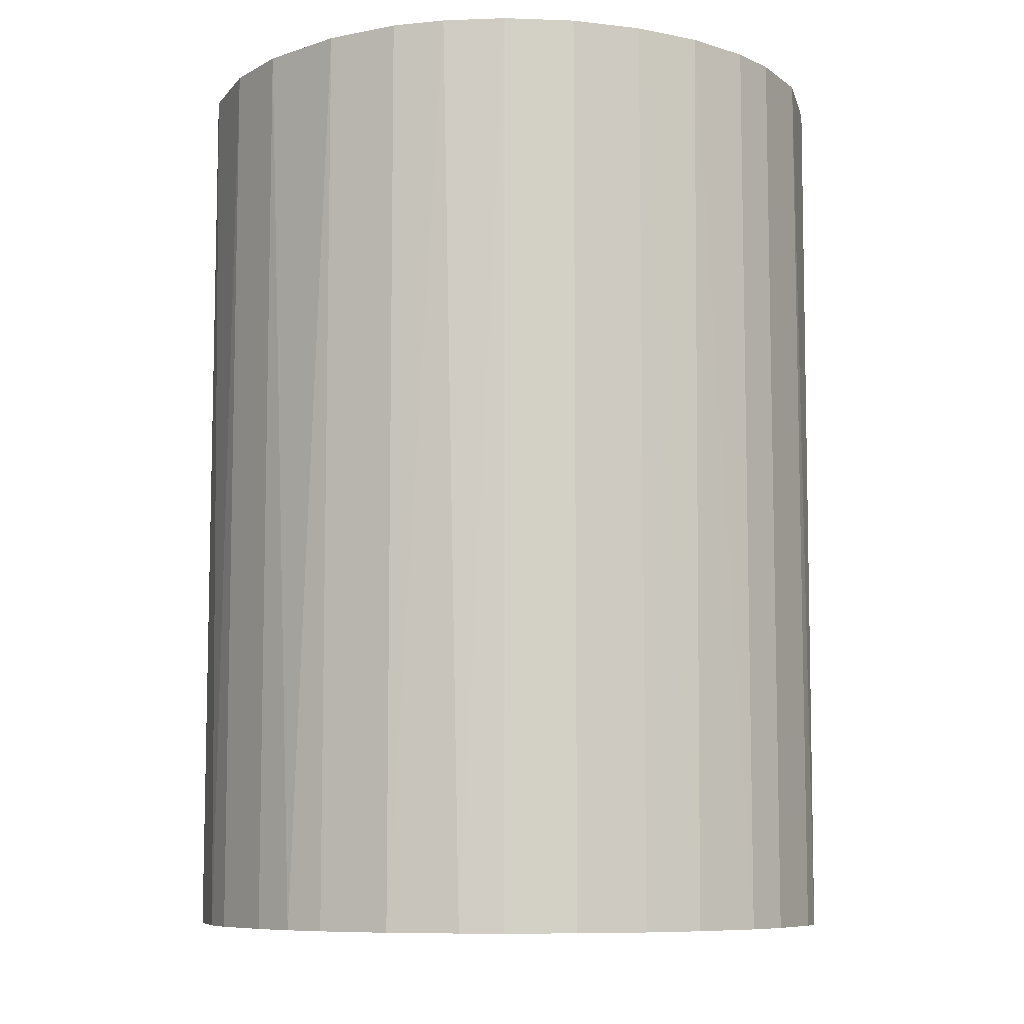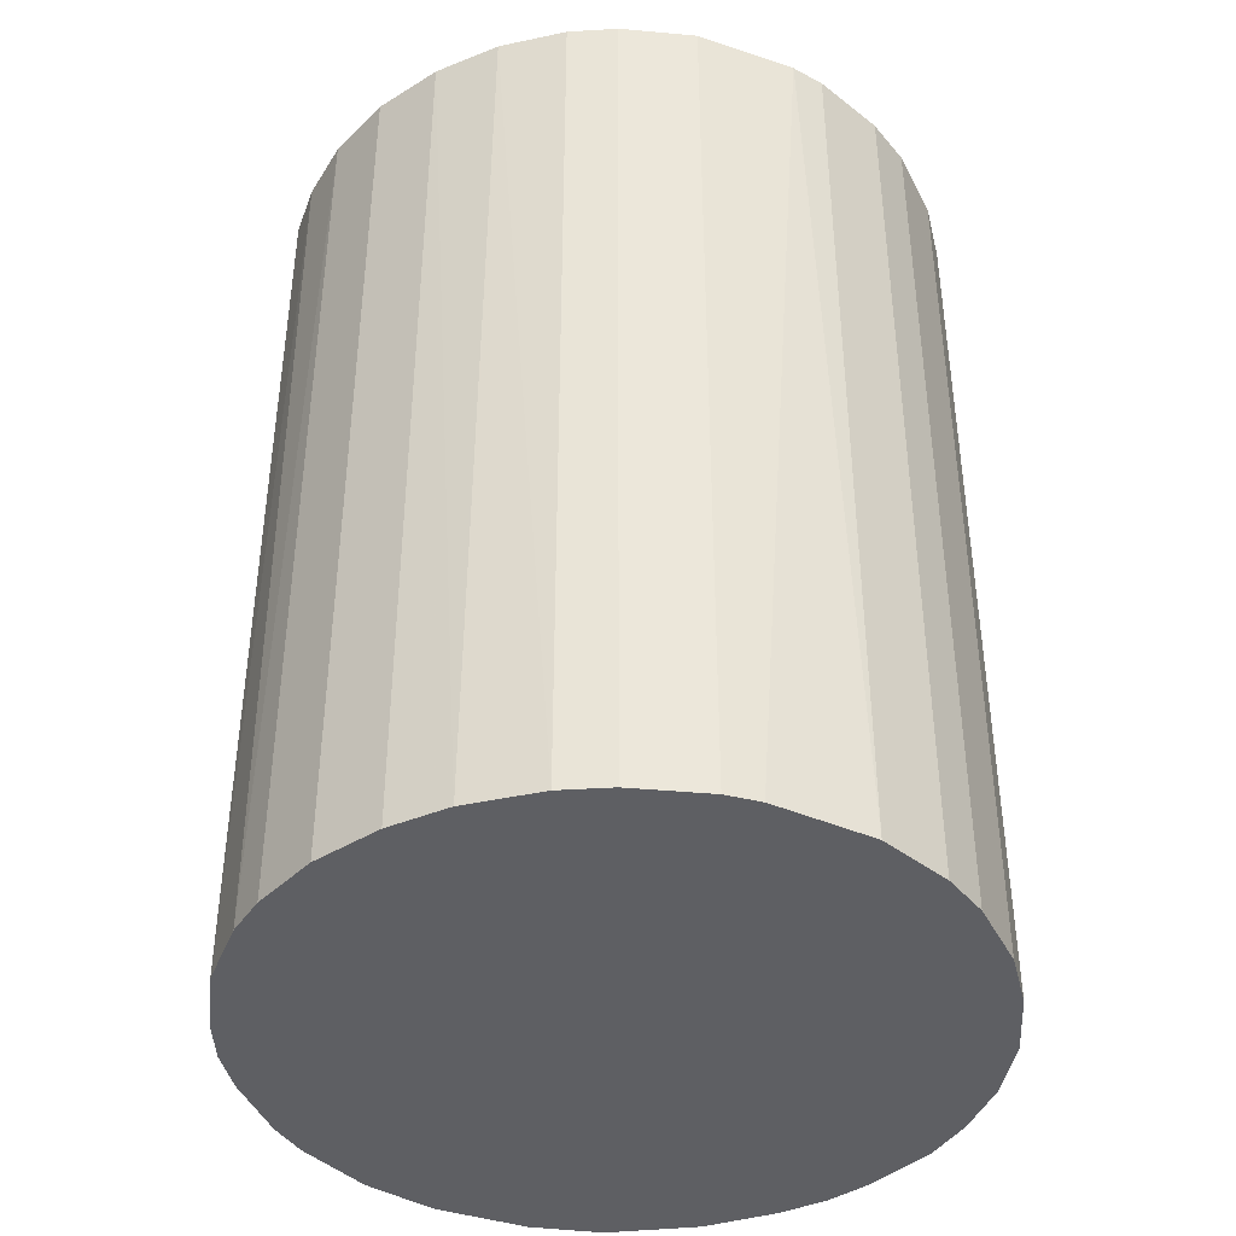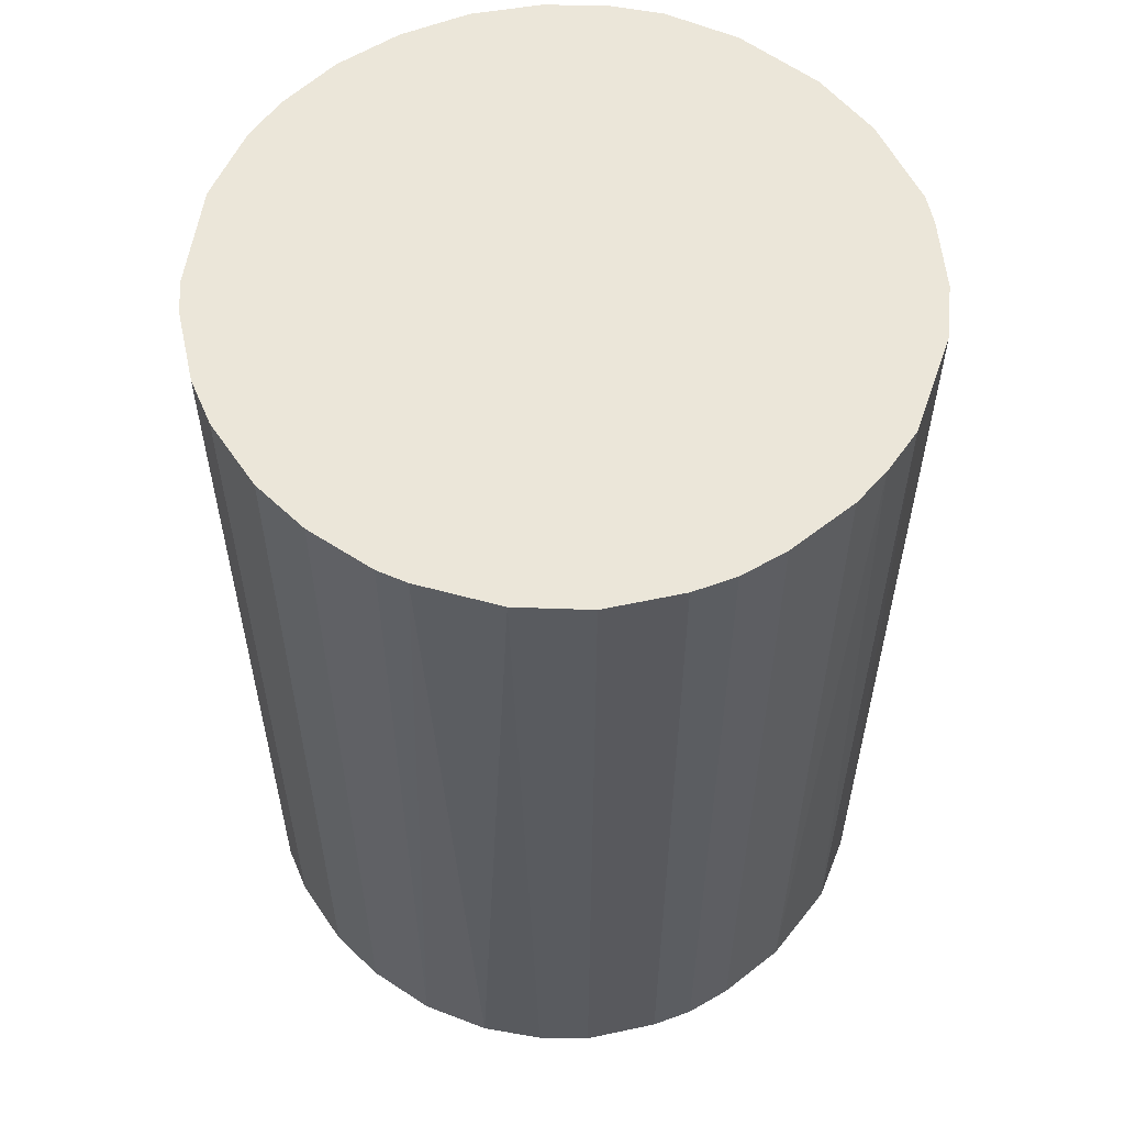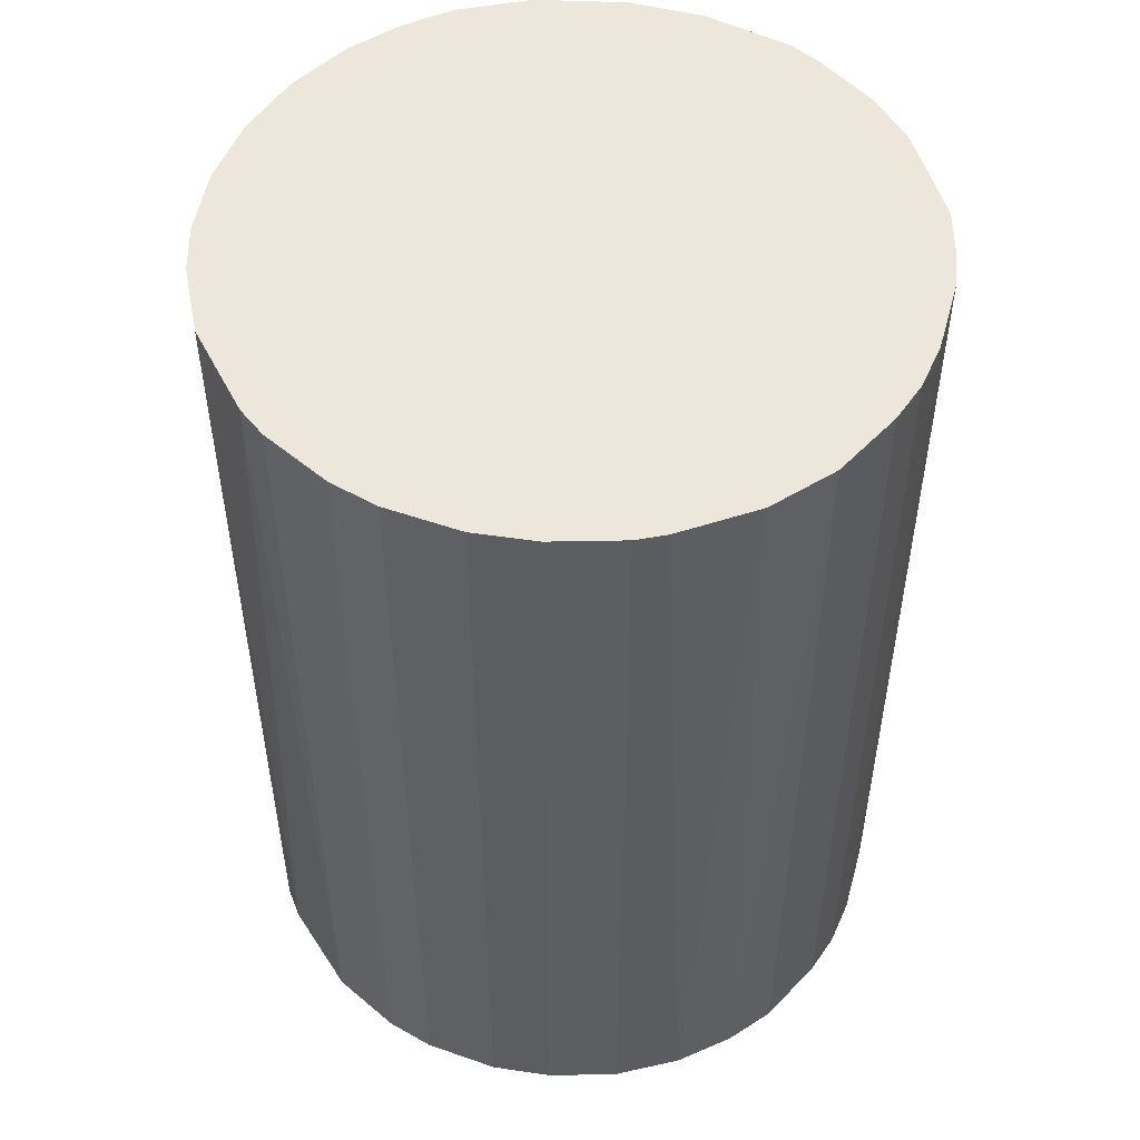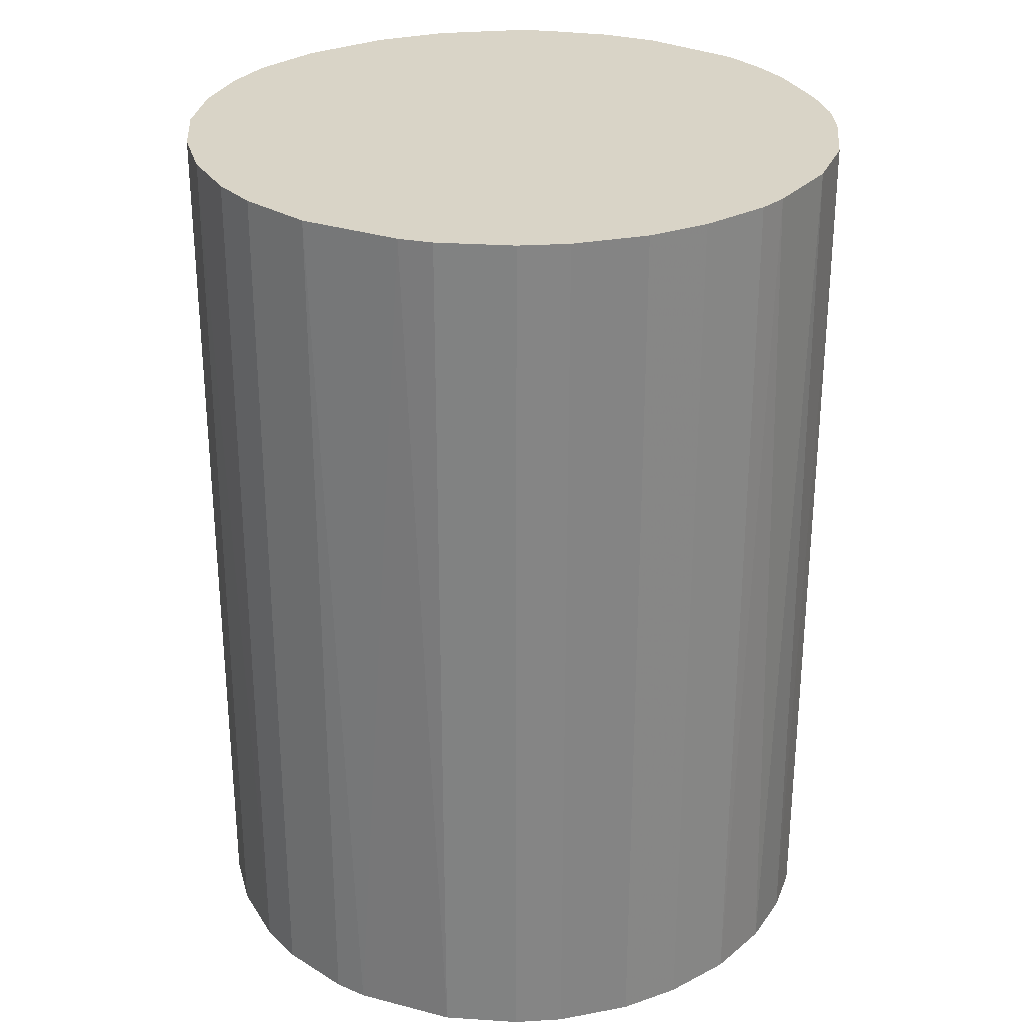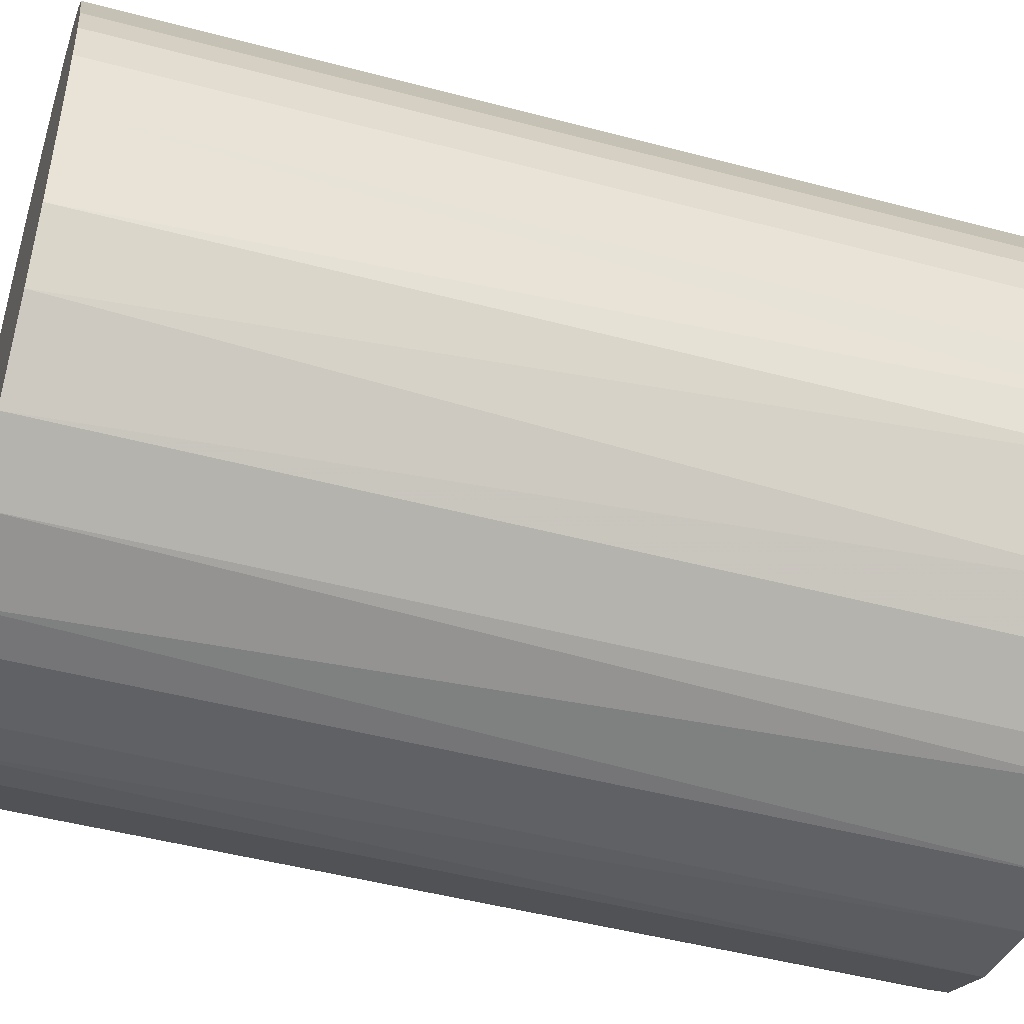
<metadata>
{"format":"obj","ext":"obj","renderer":"f3d","projection":"perspective","resolution":1024,"background":"white","views":[{"elev":-8.4,"azim":55.3,"up":"+Z"},{"elev":-41.1,"azim":110.2,"up":"+Z"},{"elev":57.4,"azim":-129.1,"up":"+Z"},{"elev":51.6,"azim":-164.5,"up":"+Z"},{"elev":28.6,"azim":159.0,"up":"+Z"},{"elev":-47.2,"azim":-106.8,"up":"+Y"}]}
</metadata>
<code>
o convex_0
v -0.02752 -0.01128 -0.04029
v 0.02961 0.000144 0.04029
v 0.02901 0.006155 0.04029
v -0.02933 -0.003462 0.04029
v -0.000456 0.02961 -0.04029
v 0.01698 -0.02451 -0.04029
v -0.003462 -0.02933 0.04029
v -0.01429 0.026 0.04029
v 0.02781 0.01037 -0.04029
v -0.02451 0.01698 -0.04029
v 0.01638 0.0248 0.04029
v -0.01368 -0.02631 -0.04029
v 0.02059 -0.0215 0.04029
v -0.02271 -0.0191 0.04029
v 0.0272 -0.01188 -0.04029
v 0.01638 0.0248 -0.04029
v -0.02451 0.01698 0.04029
v 0.006155 0.02901 0.04029
v 0.007355 -0.02872 -0.04029
v -0.02872 0.007355 -0.04029
v -0.01729 0.0242 -0.04029
v 0.01097 -0.02752 0.04029
v 0.0248 0.01638 0.04029
v 0.0272 -0.01188 0.04029
v 0.02961 -0.000456 -0.04029
v -0.01368 -0.02631 0.04029
v -0.005867 0.02901 0.04029
v -0.02872 0.007355 0.04029
v -0.007067 -0.02872 -0.04029
v -0.0191 -0.02271 -0.04029
v 0.023 0.01878 -0.04029
v -0.01188 0.02721 -0.04029
v 0.01037 0.02781 -0.04029
v -0.02933 -0.003462 -0.04029
v 0.0242 -0.01729 -0.04029
v -0.02752 -0.01128 0.04029
v -0.0203 0.02179 0.04029
v -0.02451 -0.01669 -0.04029
v 0.02901 -0.005867 0.04029
v 0.00315 -0.02933 0.04029
v 0.00315 -0.02933 -0.04029
v -0.02933 0.003144 0.04029
v 0.01878 0.023 0.04029
v -0.02752 0.01097 0.04029
v -0.000456 0.02961 0.04029
v -0.01128 -0.02752 0.04029
v 0.01698 -0.02451 0.04029
v 0.0242 -0.01729 0.04029
v -0.0191 -0.02271 0.04029
v 0.02901 -0.005867 -0.04029
v -0.005867 0.02901 -0.04029
v 0.02901 0.006155 -0.04029
v 0.01037 0.02781 0.04029
v 0.02781 0.01037 0.04029
v 0.006155 0.02901 -0.04029
v 0.02179 -0.0203 -0.04029
v -0.0215 0.02059 -0.04029
v -0.003462 -0.02933 -0.04029
v -0.02933 0.003144 -0.04029
v 0.01097 -0.02752 -0.04029
v -0.02752 0.01097 -0.04029
v 0.0248 0.01638 -0.04029
v -0.02872 -0.007067 0.04029
v -0.01188 0.02721 0.04029
f 27 32 64
f 2 3 4
f 1 5 6
f 2 4 7
f 4 3 8
f 6 5 9
f 5 1 10
f 8 3 11
f 1 6 12
f 2 7 13
f 7 4 14
f 6 9 15
f 9 5 16
f 4 8 17
f 8 11 18
f 12 6 19
f 10 1 20
f 5 10 21
f 13 7 22
f 11 3 23
f 2 13 24
f 15 9 25
f 7 14 26
f 8 18 27
f 4 17 28
f 12 19 29
f 1 12 30
f 12 26 30
f 9 16 31
f 5 21 32
f 21 8 32
f 16 5 33
f 11 16 33
f 20 1 34
f 6 15 35
f 15 24 35
f 14 4 36
f 17 8 37
f 8 21 37
f 1 30 38
f 30 14 38
f 36 1 38
f 14 36 38
f 2 24 39
f 24 15 39
f 25 2 39
f 22 7 40
f 19 22 40
f 29 19 41
f 40 7 41
f 19 40 41
f 4 28 42
f 28 20 42
f 34 4 42
f 16 11 43
f 11 23 43
f 31 16 43
f 23 31 43
f 17 10 44
f 28 17 44
f 20 28 44
f 18 5 45
f 5 27 45
f 27 18 45
f 7 26 46
f 26 12 46
f 12 29 46
f 29 7 46
f 6 13 47
f 22 6 47
f 13 22 47
f 24 13 48
f 35 24 48
f 26 14 49
f 14 30 49
f 30 26 49
f 15 25 50
f 39 15 50
f 25 39 50
f 27 5 51
f 5 32 51
f 32 27 51
f 3 2 52
f 9 3 52
f 2 25 52
f 25 9 52
f 18 11 53
f 11 33 53
f 33 18 53
f 3 9 54
f 23 3 54
f 9 23 54
f 5 18 55
f 33 5 55
f 18 33 55
f 13 6 56
f 6 35 56
f 48 13 56
f 35 48 56
f 10 17 57
f 21 10 57
f 17 37 57
f 37 21 57
f 7 29 58
f 29 41 58
f 41 7 58
f 20 34 59
f 42 20 59
f 34 42 59
f 19 6 60
f 6 22 60
f 22 19 60
f 10 20 61
f 44 10 61
f 20 44 61
f 23 9 62
f 9 31 62
f 31 23 62
f 34 1 63
f 4 34 63
f 1 36 63
f 36 4 63
f 8 27 64
f 32 8 64

</code>
